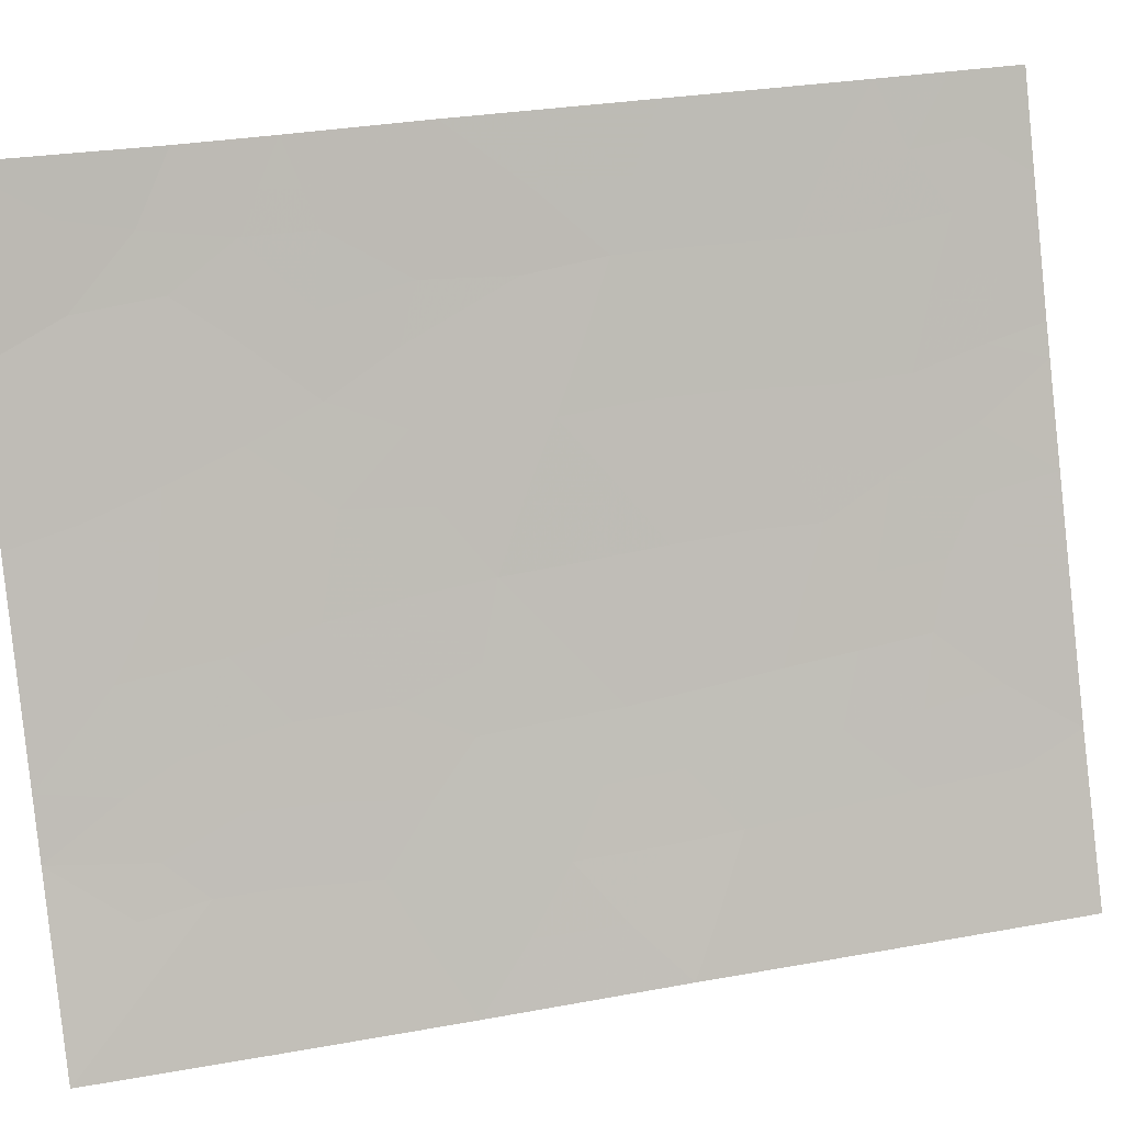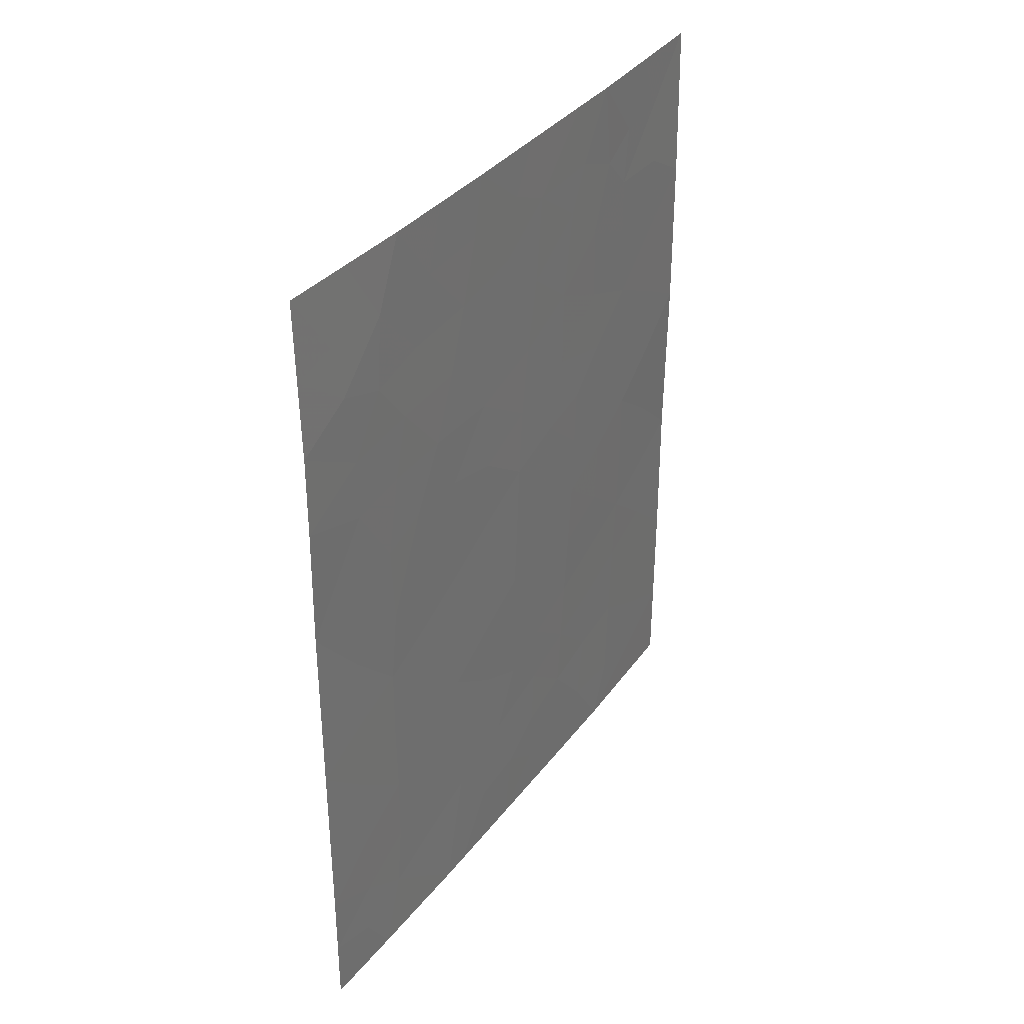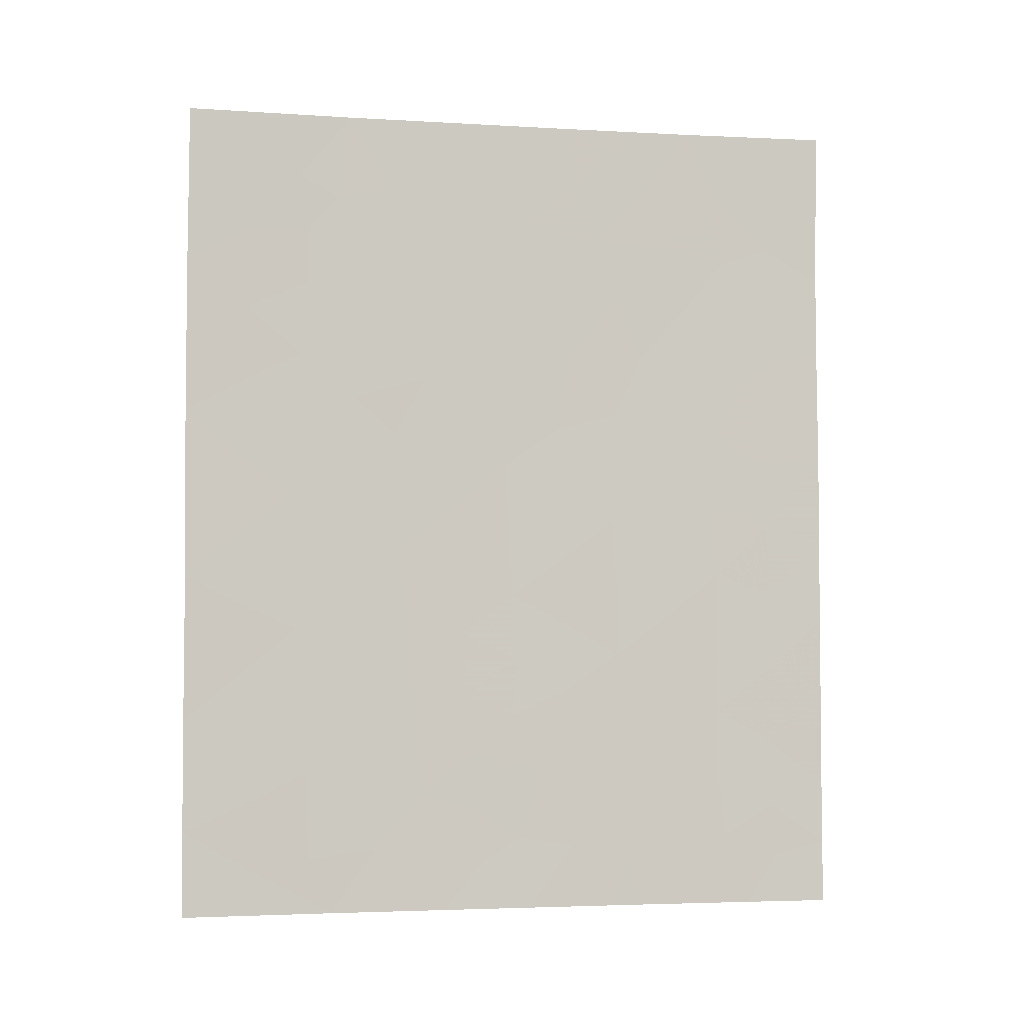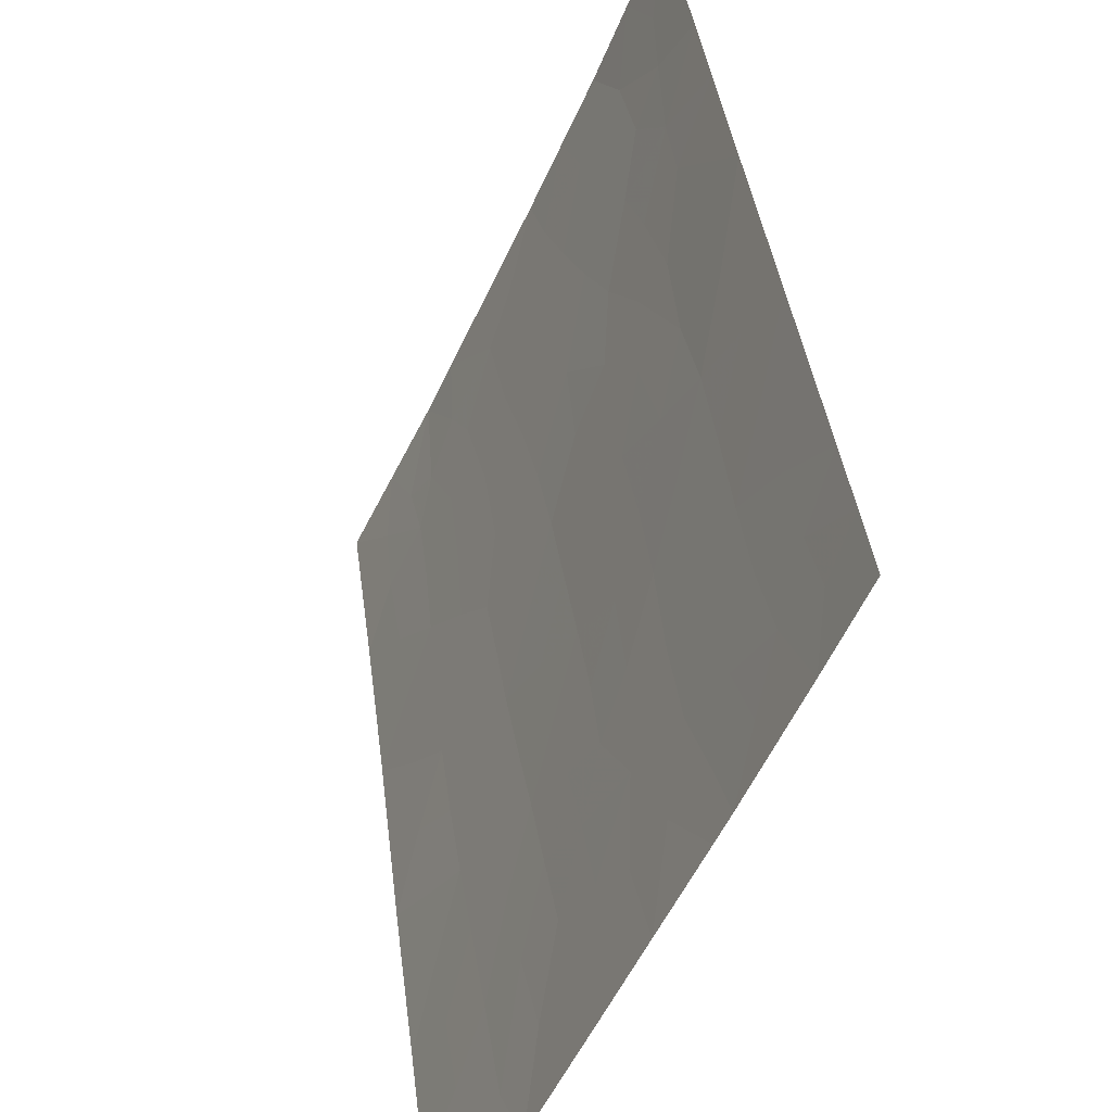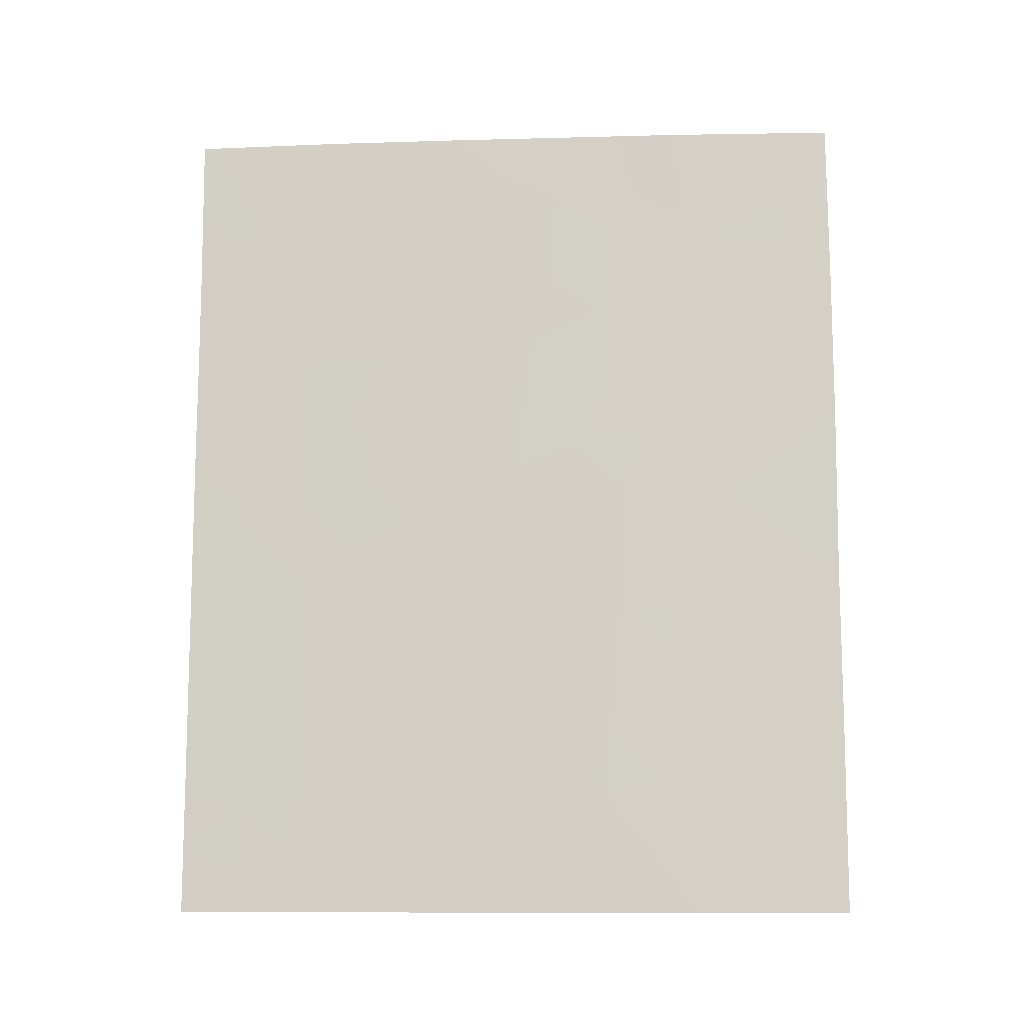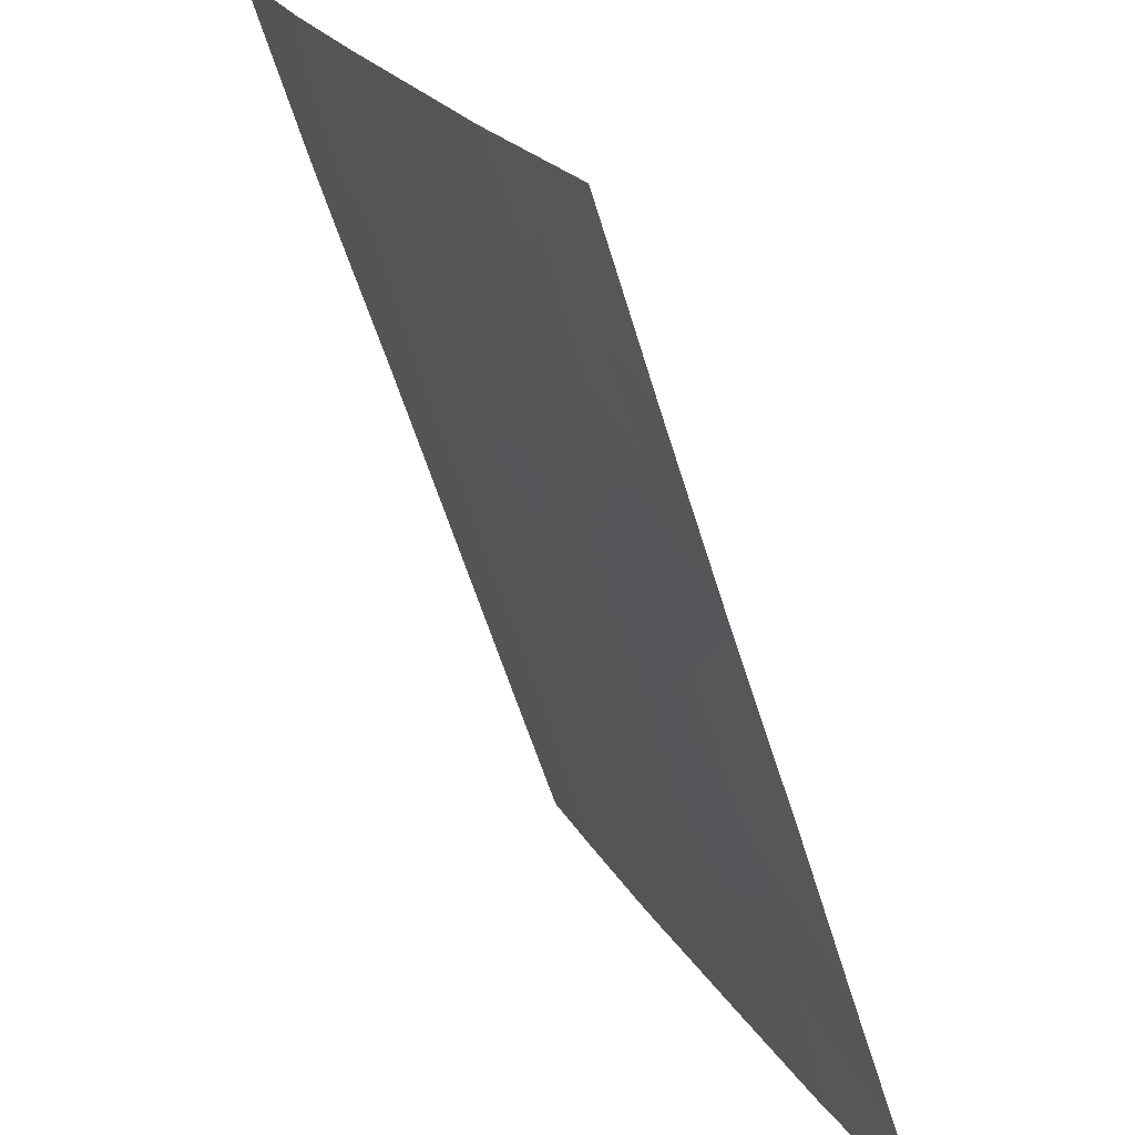
<metadata>
{"format":"obj","ext":"obj","renderer":"f3d","projection":"perspective","resolution":1024,"background":"white","views":[{"elev":29.0,"azim":-105.2,"up":"+Z"},{"elev":35.2,"azim":56.1,"up":"+Y"},{"elev":-3.5,"azim":-77.1,"up":"+Y"},{"elev":39.6,"azim":-7.1,"up":"+Z"},{"elev":-10.9,"azim":118.3,"up":"+Y"},{"elev":-59.7,"azim":-162.9,"up":"+Z"}]}
</metadata>
<code>
v -95.24 -39.8 71.77
v -96.04 -41.58 69.91
v -96.52 -38 68.83
v -98.23 -41.64 65.11
v -95.32 -41.76 71.6
v -97.32 -50 67.12
v -97.44 -40.86 66.81
v -94.93 -45.65 72.57
v -95.57 -44.93 71.06
v -95.58 -47.05 71.03
v -96.24 -48.32 69.52
v -95.74 -38 70.61
v -94.93 -50 72.58
v -94.93 -48.16 72.57
v -94.93 -43.16 72.57
v -97.46 -48.27 66.8
v -97.52 -46.44 66.65
v -96.24 -44.12 69.5
v -97.62 -42.84 66.4
v -95.4 -50 71.46
v -96.08 -50 69.89
v -96.25 -50 69.5
v -94.92 -41.43 72.55
v -94.93 -38 72.58
v -98.26 -45.79 65.06
v -97.59 -44.57 66.48
v -98.96 -42.52 63.56
v -98.96 -40.26 63.56
v -96.87 -45.27 68.06
v -94.91 -40.27 72.55
v -98.97 -50 63.58
v -98.02 -50 65.57
v -98.97 -48.77 63.58
v -98.97 -45.01 63.58
v -98.97 -47.14 63.57
v -97.6 -38 66.48
v -97.92 -38 65.77
v -98.98 -38 63.59
v -96.91 -43.28 67.96
v -98.28 -43.75 65
v -96.22 -46.19 69.56
v -95.54 -48.97 71.13
v -96.87 -47.09 68.09
v -96.84 -48.95 68.16
v -96.33 -39.75 69.27
v -97.01 -41.29 67.74
v -95.56 -38.98 71.01
v -95.87 -39.83 70.32
v -96.01 -38.91 69.99
v -95.22 -49.29 71.89
v -95.25 -48.51 71.81
v -95.26 -44.15 71.78
v -95.61 -43.89 70.94
v -95.34 -43.18 71.59
v -94.93 -44.4 72.57
v -95.25 -45.26 71.82
v -95.9 -46.63 70.29
v -95.89 -45.58 70.32
v -95.57 -45.98 71.06
v -95.85 -42.48 70.37
v -96.21 -42.48 69.54
v -96.57 -43.69 68.74
v -96.56 -42.68 68.75
v -97.89 -42.28 65.83
v -97.83 -41.28 65.95
v -97.43 -41.99 66.82
v -96.15 -49.24 69.73
v -94.92 -42.3 72.56
v -95.15 -42.37 72.02
v -95.34 -38 71.59
v -95.18 -38.99 71.95
v -97.6 -43.65 66.44
v -97.94 -44.21 65.73
v -97.94 -43.25 65.73
v -98.96 -41.39 63.56
v -98.59 -40.96 64.35
v -98.6 -42.07 64.32
v -97.14 -47.66 67.51
v -97.49 -47.35 66.72
v -97.17 -46.78 67.42
v -96.78 -50 68.31
v -97.1 -49.33 67.61
v -95.57 -42.74 71.01
v -97.29 -43 67.13
v -97.25 -43.94 67.21
v -96.56 -46.74 68.79
v -96.86 -46.24 68.11
v -96.54 -45.71 68.83
v -97.2 -45.85 67.35
v -94.92 -39.13 72.57
v -97.55 -45.51 66.56
v -97.23 -44.9 67.27
v -95.65 -41.62 70.81
v -98.5 -50 64.57
v -98.53 -49.36 64.51
v -98.57 -48.37 64.42
v -98.97 -43.76 63.57
v -98.62 -43.19 64.29
v -98.63 -44.33 64.29
v -98.97 -46.08 63.58
v -98.62 -45.41 64.31
v -98.61 -46.43 64.33
v -98.23 -46.76 65.12
v -98.59 -47.4 64.37
v -94.93 -46.91 72.57
v -95.26 -47.52 71.8
v -95.25 -46.4 71.8
v -97.82 -48.07 66.01
v -97.75 -49.08 66.15
v -97.11 -40.24 67.53
v -97.17 -38.99 67.41
v -98.61 -39.8 64.3
v -98.97 -39.13 63.58
v -98.59 -38.88 64.38
v -98.45 -38 64.68
v -98.97 -47.95 63.58
v -96.22 -45.15 69.56
v -95.91 -44.54 70.27
v -98.19 -40.57 65.19
v -97.67 -50 66.34
v -97.4 -49.18 66.93
v -96.55 -44.7 68.8
v -96.89 -44.28 68.01
v -98.26 -42.7 65.04
v -97.89 -46.12 65.85
v -97.92 -45.17 65.77
v -97.06 -38 67.65
v -96.89 -38.69 68.03
v -96.45 -38.85 69
v -96.13 -38 69.72
v -96.25 -47.26 69.5
v -95.91 -47.67 70.27
v -94.93 -49.08 72.58
v -97.11 -48.53 67.56
v -98.28 -44.79 65.01
v -95.89 -48.62 70.33
v -95.81 -49.46 70.51
v -96.66 -40.55 68.52
v -96.19 -40.67 69.57
v -96.52 -41.61 68.84
v -96.69 -47.94 68.5
v -95.74 -50 70.67
v -95.58 -48.05 71.04
v -96.51 -49.06 68.92
v -97.82 -40.23 66
v -97.86 -47.07 65.93
v -96.95 -42.29 67.88
v -96.79 -39.57 68.24
v -95.74 -40.74 70.6
v -95.31 -40.87 71.6
v -95.98 -43.43 70.09
v -96.3 -43.25 69.34
v -97.67 -38.96 66.31
v -98.25 -38.93 65.08
v -97.99 -39.25 65.62
v -98.2 -47.93 65.19
v -98.19 -39.75 65.19
v -95.52 -40.05 71.1
v -97.53 -39.61 66.61
v -98.17 -49.2 65.25
f 47 48 49
f 14 133 51
f 52 53 54
f 55 56 52
f 57 58 59
f 62 63 152
f 64 65 66
f 23 69 5
f 47 70 71
f 72 73 74
f 75 76 77
f 78 79 80
f 81 82 44
f 54 83 5
f 72 84 85
f 86 87 88
f 80 89 87
f 24 90 71
f 91 92 89
f 60 93 83
f 32 94 95
f 95 96 160
f 97 98 99
f 100 101 102
f 103 104 102
f 105 106 107
f 59 56 107
f 7 159 110
f 115 154 114
f 96 116 104
f 58 117 118
f 112 119 76
f 120 109 121
f 62 122 123
f 74 124 64
f 125 126 91
f 49 129 130
f 131 57 132
f 51 133 50
f 141 134 78
f 135 73 126
f 99 135 101
f 67 136 137
f 151 53 118
f 117 88 122
f 123 92 85
f 98 77 124
f 138 139 140
f 131 141 86
f 21 137 142
f 132 143 136
f 51 143 106
f 82 121 134
f 65 119 145
f 103 125 146
f 108 146 79
f 140 63 147
f 66 147 84
f 128 129 148
f 48 149 139
f 148 138 110
f 149 150 93
f 12 47 49
f 47 1 158
f 49 48 45
f 42 51 50
f 15 52 54
f 52 9 53
f 54 53 83
f 15 55 52
f 55 8 56
f 52 56 9
f 10 57 59
f 57 41 58
f 59 58 9
f 2 60 61
f 60 83 53
f 61 151 152
f 62 39 63
f 19 64 66
f 64 4 65
f 66 65 7
f 21 22 67
f 23 68 69
f 68 15 69
f 1 47 71
f 47 12 70
f 71 70 24
f 19 72 74
f 72 26 73
f 74 73 40
f 27 75 77
f 75 28 76
f 77 76 4
f 43 78 80
f 78 16 79
f 80 79 17
f 22 81 144
f 81 6 82
f 144 81 44
f 15 54 69
f 69 54 5
f 26 72 85
f 72 19 84
f 85 84 39
f 41 86 88
f 86 43 87
f 88 87 29
f 43 80 87
f 80 17 89
f 87 89 29
f 17 91 89
f 91 26 92
f 89 92 29
f 60 2 93
f 83 93 5
f 94 31 95
f 33 95 31
f 95 33 96
f 160 96 156
f 34 97 99
f 97 27 98
f 99 98 40
f 35 100 102
f 100 34 101
f 102 101 25
f 25 103 102
f 103 156 104
f 102 104 35
f 8 105 107
f 105 14 106
f 107 106 10
f 10 59 107
f 59 9 56
f 107 56 8
f 32 160 109
f 109 108 16
f 30 23 150
f 5 150 23
f 46 7 110
f 111 153 36
f 114 112 113
f 114 113 38
f 38 115 114
f 115 37 154
f 156 96 104
f 96 33 116
f 104 116 35
f 9 58 118
f 58 41 117
f 118 117 18
f 28 112 76
f 112 114 157
f 76 119 4
f 6 120 121
f 120 32 109
f 121 109 16
f 39 62 123
f 62 18 122
f 123 122 29
f 19 74 64
f 74 40 124
f 64 124 4
f 17 125 91
f 125 25 126
f 91 126 26
f 36 127 111
f 127 3 128
f 12 49 130
f 49 45 129
f 130 129 3
f 11 131 132
f 131 41 57
f 132 57 10
f 133 13 50
f 20 50 13
f 43 141 78
f 141 44 134
f 78 134 16
f 25 135 126
f 135 40 73
f 126 73 26
f 34 99 101
f 99 40 135
f 101 135 25
f 21 67 137
f 67 11 136
f 137 136 42
f 18 151 118
f 151 60 53
f 118 53 9
f 18 117 122
f 117 41 88
f 122 88 29
f 39 123 85
f 123 29 92
f 85 92 26
f 40 98 124
f 98 27 77
f 124 77 4
f 46 138 140
f 138 45 139
f 140 139 2
f 41 131 86
f 131 11 141
f 86 141 43
f 42 20 137
f 142 137 20
f 11 132 136
f 132 10 143
f 136 143 42
f 14 51 106
f 51 42 143
f 106 143 10
f 22 144 67
f 67 144 11
f 141 11 144
f 141 144 44
f 44 82 134
f 82 6 121
f 134 121 16
f 7 65 145
f 65 4 119
f 145 119 157
f 159 7 145
f 156 103 146
f 103 25 125
f 146 125 17
f 16 108 79
f 108 156 146
f 79 146 17
f 46 140 147
f 63 140 61
f 147 63 39
f 19 66 84
f 66 46 147
f 84 147 39
f 128 3 129
f 148 129 45
f 45 48 139
f 139 149 2
f 46 66 7
f 148 45 138
f 110 138 46
f 2 149 93
f 149 158 150
f 93 150 5
f 42 50 20
f 150 1 30
f 71 90 1
f 140 2 61
f 60 151 61
f 152 63 61
f 18 152 151
f 18 62 152
f 153 37 36
f 155 153 159
f 153 111 159
f 154 157 114
f 155 154 37
f 156 108 160
f 155 37 153
f 112 28 113
f 155 157 154
f 112 157 119
f 111 127 128
f 145 157 155
f 1 90 30
f 160 32 95
f 47 158 48
f 111 128 148
f 48 158 149
f 111 148 110
f 110 159 111
f 158 1 150
f 159 145 155
f 160 108 109

</code>
